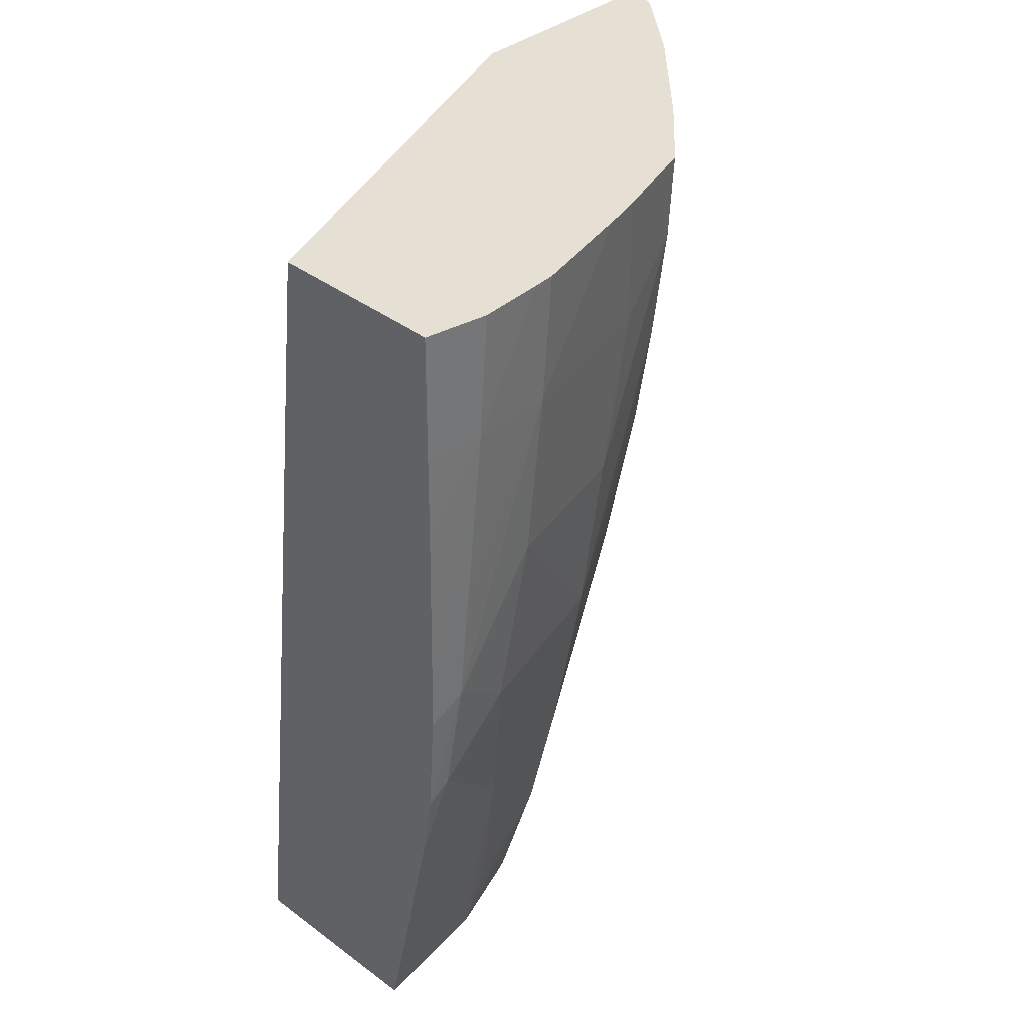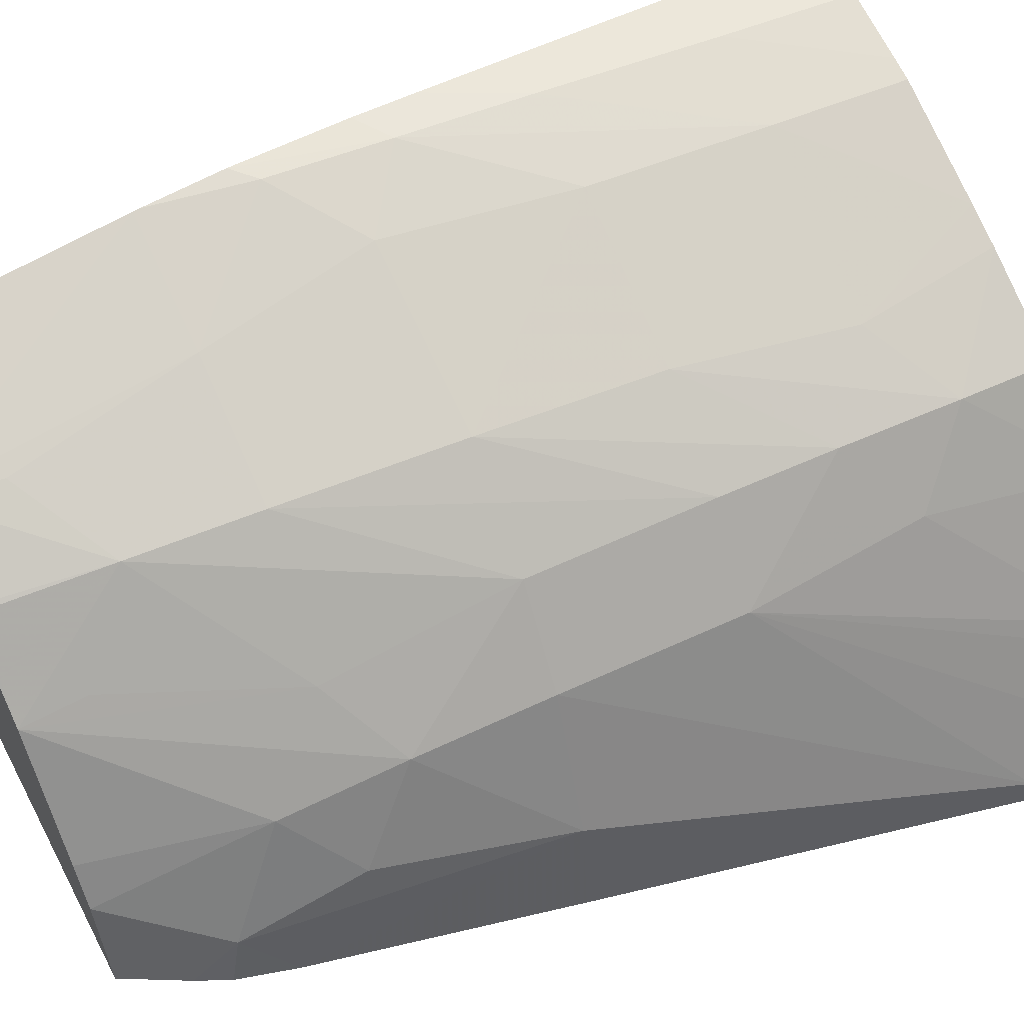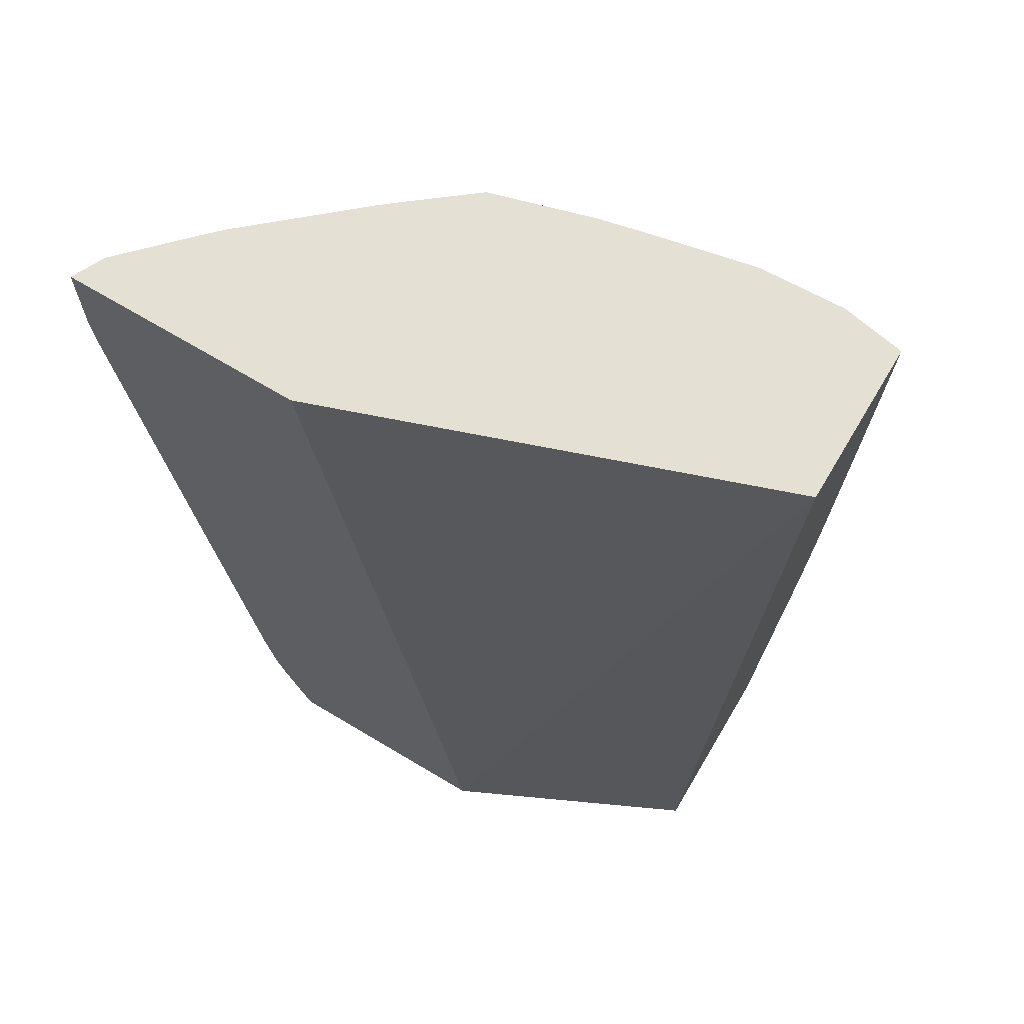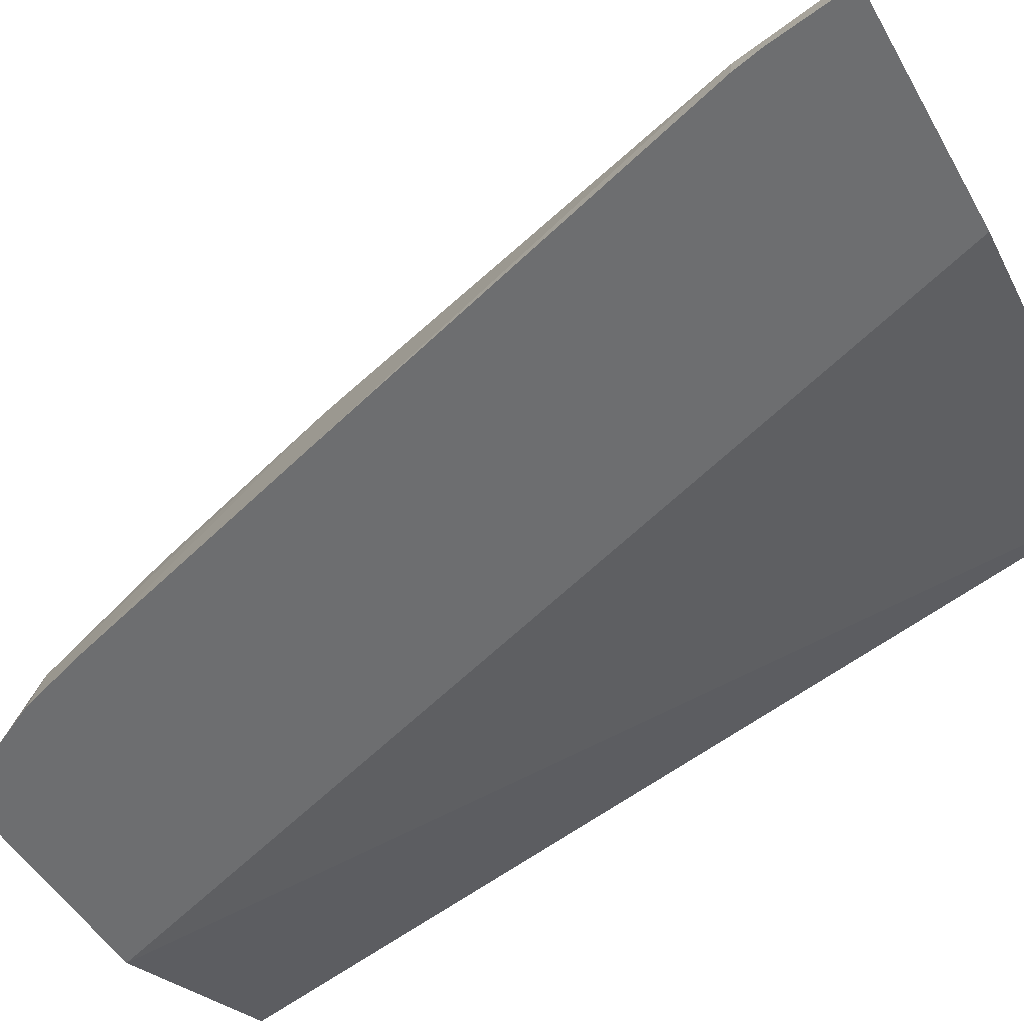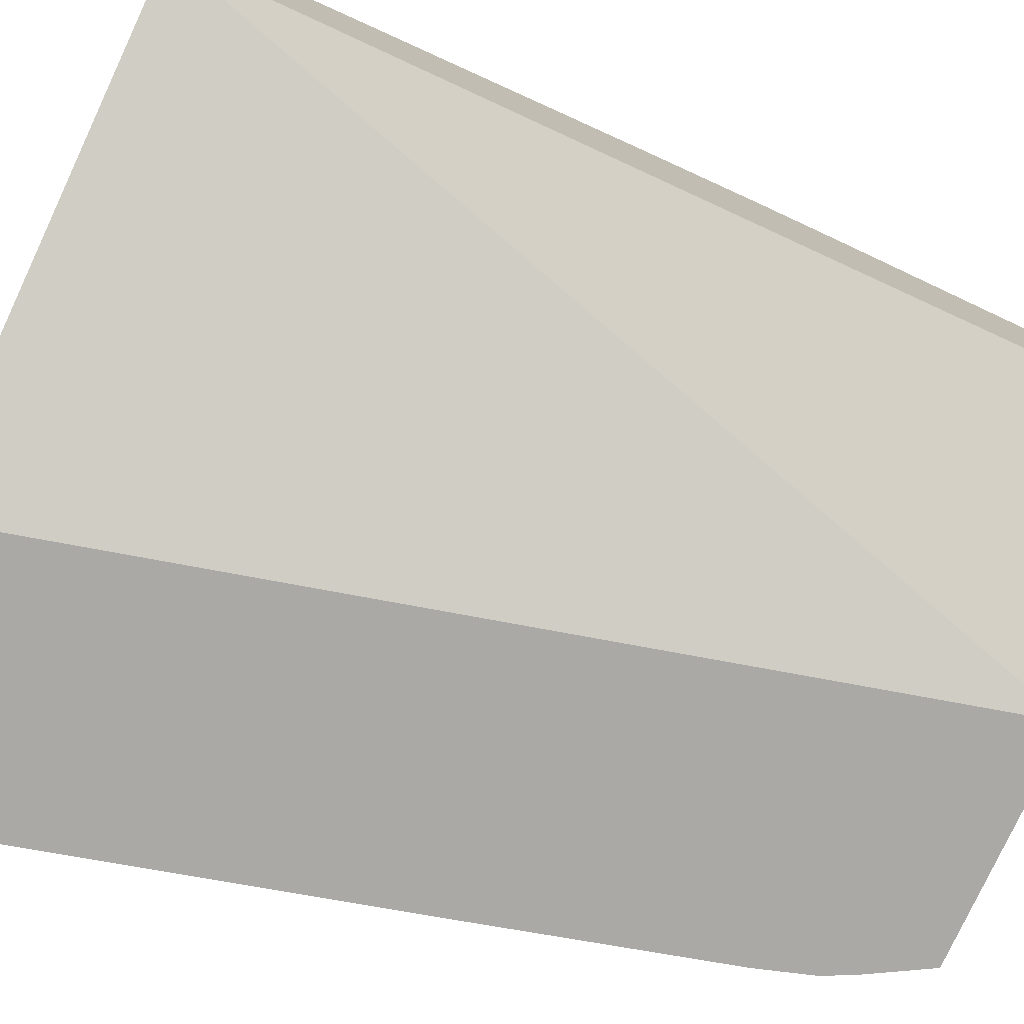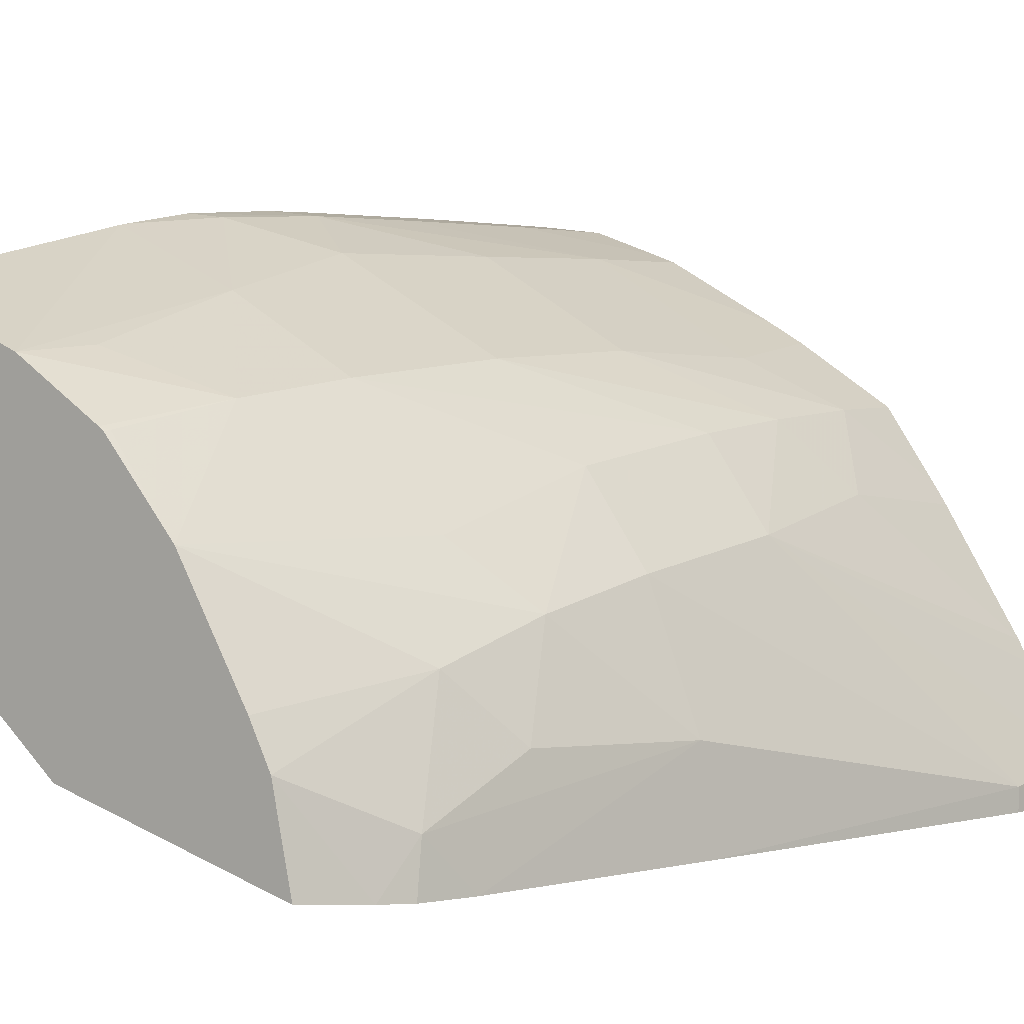
<metadata>
{"format":"obj","ext":"obj","renderer":"f3d","projection":"perspective","resolution":1024,"background":"white","views":[{"elev":34.4,"azim":-29.8,"up":"+Y"},{"elev":48.5,"azim":61.6,"up":"+Z"},{"elev":69.3,"azim":-131.6,"up":"+Y"},{"elev":-67.4,"azim":120.2,"up":"+Z"},{"elev":-57.5,"azim":-115.3,"up":"+Z"},{"elev":1.9,"azim":33.1,"up":"+Z"}]}
</metadata>
<code>
v 0.002212 0.1503 0.06157
v 0.003323 0.1504 0.06051
v 0.002545 0.1502 0.0626
v 0.002332 0.1553 0.06217
v 0.00455 0.1504 0.06012
v 0.004475 0.1554 0.0605
v 0.003236 0.1502 0.06229
v 0.002624 0.1516 0.06291
v 0.002632 0.1552 0.0631
v 0.004718 0.1507 0.06009
v 0.004473 0.1503 0.06063
v 0.005773 0.1554 0.06008
v 0.003669 0.1502 0.06199
v 0.003837 0.1509 0.0621
v 0.003342 0.1506 0.06233
v 0.003281 0.1516 0.0626
v 0.002767 0.1522 0.06297
v 0.002626 0.1516 0.06292
v 0.003003 0.1552 0.06306
v 0.002639 0.1545 0.06309
v 0.002965 0.1545 0.06305
v 0.004796 0.1509 0.06007
v 0.004788 0.1509 0.06035
v 0.004677 0.1512 0.06099
v 0.004373 0.1503 0.06086
v 0.005749 0.1554 0.06028
v 0.00571 0.1548 0.06018
v 0.005737 0.1549 0.06006
v 0.003695 0.1503 0.06197
v 0.003703 0.1503 0.06197
v 0.004455 0.1516 0.06152
v 0.00455 0.1526 0.06181
v 0.003942 0.1516 0.0622
v 0.004037 0.1503 0.06152
v 0.004082 0.1506 0.06162
v 0.003211 0.1525 0.06281
v 0.002643 0.1521 0.06299
v 0.002843 0.1528 0.06301
v 0.003367 0.1552 0.06292
v 0.002642 0.154 0.06308
v 0.002648 0.153 0.06305
v 0.002893 0.1535 0.06303
v 0.003446 0.1545 0.06286
v 0.003485 0.1552 0.06288
v 0.004884 0.1512 0.06007
v 0.00515 0.1526 0.06059
v 0.004899 0.1516 0.06064
v 0.004786 0.1518 0.06118
v 0.005534 0.1553 0.06075
v 0.004975 0.1535 0.06147
v 0.005713 0.1548 0.06006
v 0.004876 0.1526 0.06132
v 0.005204 0.1526 0.06006
v 0.00465 0.1535 0.06195
v 0.00407 0.1526 0.0623
v 0.003374 0.1535 0.06283
v 0.002649 0.1527 0.06304
v 0.00417 0.1535 0.06235
v 0.004326 0.1545 0.06233
v 0.004067 0.1552 0.06254
v 0.005476 0.1553 0.06088
v 0.004981 0.1545 0.06164
v 0.004701 0.1541 0.06201
v 0.004747 0.1548 0.06206
v 0.004261 0.1552 0.06242
v 0.005084 0.1553 0.06157
v 0.005017 0.1553 0.06168
v 0.004763 0.1553 0.06208
f 1 2 5
f 1 5 11
f 1 11 25
f 1 25 34
f 1 34 29
f 1 29 13
f 1 13 7
f 1 7 3
f 1 3 8
f 1 8 18
f 1 18 37
f 1 37 57
f 1 57 41
f 1 41 40
f 1 40 20
f 1 20 9
f 1 9 4
f 1 4 2
f 2 4 6
f 2 6 12
f 2 12 28
f 2 28 51
f 2 51 53
f 2 53 45
f 2 45 22
f 2 22 10
f 2 10 5
f 3 7 8
f 4 9 19
f 4 19 39
f 4 39 44
f 4 44 60
f 4 60 65
f 4 65 68
f 4 68 67
f 4 67 66
f 4 66 61
f 4 61 49
f 4 49 26
f 4 26 12
f 4 12 6
f 5 10 11
f 7 13 14
f 7 14 15
f 7 15 16
f 7 16 8
f 8 16 17
f 8 17 18
f 9 20 21
f 9 21 19
f 10 22 23
f 10 23 11
f 11 23 24
f 11 24 25
f 12 26 27
f 12 27 28
f 13 29 30
f 13 30 14
f 14 31 32
f 14 32 33
f 14 33 16
f 14 16 15
f 14 30 34
f 14 34 35
f 14 35 31
f 16 33 36
f 16 36 17
f 17 37 18
f 17 36 38
f 17 38 37
f 19 21 39
f 20 40 21
f 21 40 41
f 21 41 42
f 21 42 43
f 21 43 44
f 21 44 39
f 22 45 23
f 23 45 46
f 23 46 47
f 23 47 24
f 24 47 48
f 24 48 34
f 24 34 25
f 26 49 50
f 26 50 27
f 27 51 28
f 27 50 52
f 27 52 46
f 27 46 53
f 27 53 51
f 29 34 30
f 31 48 32
f 31 35 34
f 31 34 48
f 32 48 52
f 32 52 50
f 32 50 54
f 32 54 33
f 33 54 55
f 33 55 36
f 36 55 56
f 36 56 38
f 37 38 57
f 38 56 43
f 38 43 42
f 38 42 41
f 38 41 57
f 43 56 58
f 43 58 59
f 43 59 60
f 43 60 44
f 45 53 46
f 46 52 48
f 46 48 47
f 49 61 50
f 50 61 62
f 50 62 63
f 50 63 54
f 54 63 55
f 55 63 58
f 55 58 56
f 58 63 64
f 58 64 59
f 59 64 65
f 59 65 60
f 61 66 62
f 62 66 67
f 62 67 64
f 62 64 63
f 64 67 68
f 64 68 65

</code>
